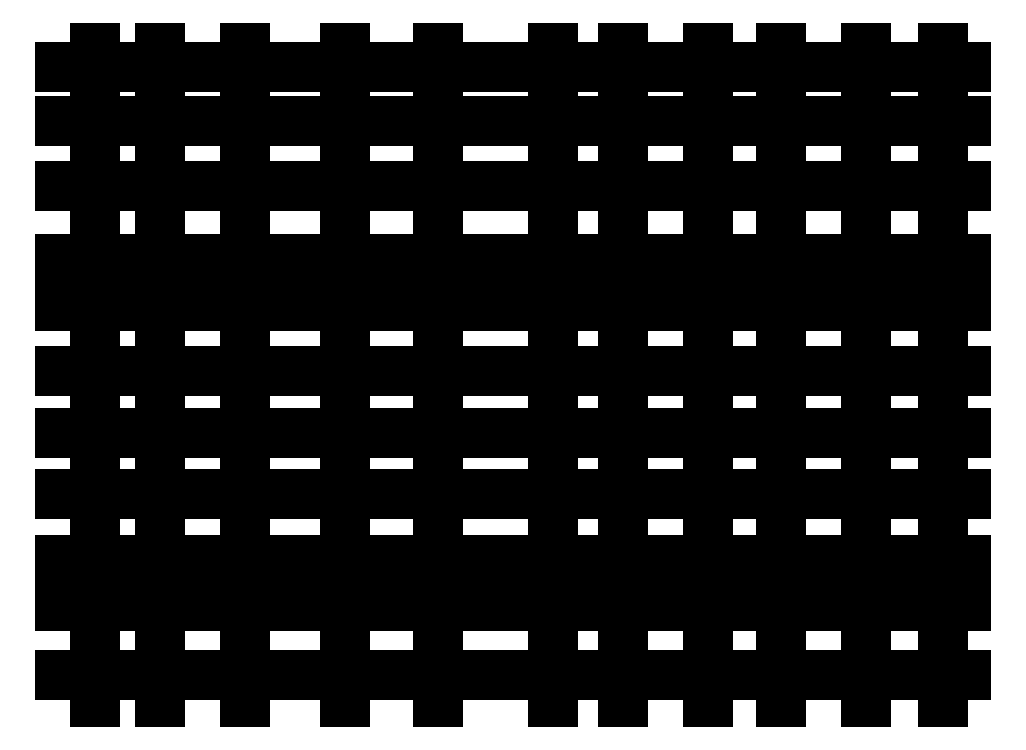
<metadata>
{"format":"dxf","ext":"dxf","renderer":"ezdxf+matplotlib","layout":"modelspace","background":"white","min_lineweight":24,"dpi":150}
</metadata>
<code>
0
SECTION
2
ENTITIES
0
LINE
8
0
10
539.6
20
339.9
30
0
11
549.1
21
339.9
31
0
0
LINE
8
0
10
192
20
90.38
30
0
11
192
21
79.33
31
0
0
LINE
8
0
10
218.8
20
90.38
30
0
11
218.8
21
79.33
31
0
0
LINE
8
0
10
253.6
20
90.38
30
0
11
253.6
21
79.33
31
0
0
LINE
8
0
10
294.7
20
90.38
30
0
11
294.7
21
79.33
31
0
0
LINE
8
0
10
332.6
20
90.38
30
0
11
332.6
21
79.33
31
0
0
LINE
8
0
10
380
20
90.38
30
0
11
380
21
79.33
31
0
0
LINE
8
0
10
408.5
20
90.38
30
0
11
408.5
21
79.33
31
0
0
LINE
8
0
10
443.2
20
90.38
30
0
11
443.2
21
79.33
31
0
0
LINE
8
0
10
473.3
20
90.38
30
0
11
473.3
21
79.33
31
0
0
LINE
8
0
10
508
20
90.38
30
0
11
508
21
79.33
31
0
0
LINE
8
0
10
539.6
20
90.38
30
0
11
539.6
21
79.33
31
0
0
LINE
8
0
10
539.6
20
317.8
30
0
11
549.1
21
317.8
31
0
0
LINE
8
0
10
539.6
20
290.9
30
0
11
549.1
21
290.9
31
0
0
LINE
8
0
10
539.6
20
260.9
30
0
11
549.1
21
260.9
31
0
0
LINE
8
0
10
539.6
20
242
30
0
11
549.1
21
242
31
0
0
LINE
8
0
10
539.6
20
215.1
30
0
11
549.1
21
215.1
31
0
0
LINE
8
0
10
539.6
20
189.9
30
0
11
549.1
21
189.9
31
0
0
LINE
8
0
10
539.6
20
164.6
30
0
11
549.1
21
164.6
31
0
0
LINE
8
0
10
539.6
20
137.8
30
0
11
549.1
21
137.8
31
0
0
LINE
8
0
10
539.6
20
118.8
30
0
11
549.1
21
118.8
31
0
0
LINE
8
0
10
539.6
20
90.38
30
0
11
549.1
21
90.38
31
0
0
LINE
8
0
10
177.7
20
90.38
30
0
11
192
21
90.38
31
0
0
LINE
8
0
10
192
20
90.38
30
0
11
218.8
21
90.38
31
0
0
LINE
8
0
10
218.8
20
90.38
30
0
11
253.6
21
90.38
31
0
0
LINE
8
0
10
253.6
20
90.38
30
0
11
294.7
21
90.38
31
0
0
LINE
8
0
10
294.7
20
90.38
30
0
11
332.6
21
90.38
31
0
0
LINE
8
0
10
332.6
20
90.38
30
0
11
380
21
90.38
31
0
0
LINE
8
0
10
380
20
90.38
30
0
11
408.5
21
90.38
31
0
0
LINE
8
0
10
408.5
20
90.38
30
0
11
443.2
21
90.38
31
0
0
LINE
8
0
10
443.2
20
90.38
30
0
11
473.3
21
90.38
31
0
0
LINE
8
0
10
473.3
20
90.38
30
0
11
508
21
90.38
31
0
0
LINE
8
0
10
508
20
90.38
30
0
11
539.6
21
90.38
31
0
0
LINE
8
0
10
177.7
20
118.8
30
0
11
192
21
118.8
31
0
0
LINE
8
0
10
192
20
118.8
30
0
11
218.8
21
118.8
31
0
0
LINE
8
0
10
218.8
20
118.8
30
0
11
253.6
21
118.8
31
0
0
LINE
8
0
10
253.6
20
118.8
30
0
11
294.7
21
118.8
31
0
0
LINE
8
0
10
294.7
20
118.8
30
0
11
332.6
21
118.8
31
0
0
LINE
8
0
10
332.6
20
118.8
30
0
11
380
21
118.8
31
0
0
LINE
8
0
10
380
20
118.8
30
0
11
408.5
21
118.8
31
0
0
LINE
8
0
10
408.5
20
118.8
30
0
11
443.2
21
118.8
31
0
0
LINE
8
0
10
443.2
20
118.8
30
0
11
473.3
21
118.8
31
0
0
LINE
8
0
10
473.3
20
118.8
30
0
11
508
21
118.8
31
0
0
LINE
8
0
10
508
20
118.8
30
0
11
539.6
21
118.8
31
0
0
LINE
8
0
10
177.7
20
137.8
30
0
11
192
21
137.8
31
0
0
LINE
8
0
10
192
20
137.8
30
0
11
218.8
21
137.8
31
0
0
LINE
8
0
10
218.8
20
137.8
30
0
11
253.6
21
137.8
31
0
0
LINE
8
0
10
253.6
20
137.8
30
0
11
294.7
21
137.8
31
0
0
LINE
8
0
10
294.7
20
137.8
30
0
11
332.6
21
137.8
31
0
0
LINE
8
0
10
332.6
20
137.8
30
0
11
380
21
137.8
31
0
0
LINE
8
0
10
380
20
137.8
30
0
11
408.5
21
137.8
31
0
0
LINE
8
0
10
408.5
20
137.8
30
0
11
443.2
21
137.8
31
0
0
LINE
8
0
10
443.2
20
137.8
30
0
11
473.3
21
137.8
31
0
0
LINE
8
0
10
473.3
20
137.8
30
0
11
508
21
137.8
31
0
0
LINE
8
0
10
508
20
137.8
30
0
11
539.6
21
137.8
31
0
0
LINE
8
0
10
177.7
20
164.6
30
0
11
192
21
164.6
31
0
0
LINE
8
0
10
192
20
164.6
30
0
11
218.8
21
164.6
31
0
0
LINE
8
0
10
218.8
20
164.6
30
0
11
253.6
21
164.6
31
0
0
LINE
8
0
10
253.6
20
164.6
30
0
11
294.7
21
164.6
31
0
0
LINE
8
0
10
294.7
20
164.6
30
0
11
332.6
21
164.6
31
0
0
LINE
8
0
10
332.6
20
164.6
30
0
11
380
21
164.6
31
0
0
LINE
8
0
10
380
20
164.6
30
0
11
408.5
21
164.6
31
0
0
LINE
8
0
10
408.5
20
164.6
30
0
11
443.2
21
164.6
31
0
0
LINE
8
0
10
443.2
20
164.6
30
0
11
473.3
21
164.6
31
0
0
LINE
8
0
10
473.3
20
164.6
30
0
11
508
21
164.6
31
0
0
LINE
8
0
10
508
20
164.6
30
0
11
539.6
21
164.6
31
0
0
LINE
8
0
10
177.7
20
189.9
30
0
11
192
21
189.9
31
0
0
LINE
8
0
10
192
20
189.9
30
0
11
218.8
21
189.9
31
0
0
LINE
8
0
10
218.8
20
189.9
30
0
11
253.6
21
189.9
31
0
0
LINE
8
0
10
253.6
20
189.9
30
0
11
294.7
21
189.9
31
0
0
LINE
8
0
10
294.7
20
189.9
30
0
11
332.6
21
189.9
31
0
0
LINE
8
0
10
332.6
20
189.9
30
0
11
380
21
189.9
31
0
0
LINE
8
0
10
380
20
189.9
30
0
11
408.5
21
189.9
31
0
0
LINE
8
0
10
408.5
20
189.9
30
0
11
443.2
21
189.9
31
0
0
LINE
8
0
10
443.2
20
189.9
30
0
11
473.3
21
189.9
31
0
0
LINE
8
0
10
473.3
20
189.9
30
0
11
508
21
189.9
31
0
0
LINE
8
0
10
508
20
189.9
30
0
11
539.6
21
189.9
31
0
0
LINE
8
0
10
177.7
20
215.1
30
0
11
192
21
215.1
31
0
0
LINE
8
0
10
192
20
215.1
30
0
11
218.8
21
215.1
31
0
0
LINE
8
0
10
218.8
20
215.1
30
0
11
253.6
21
215.1
31
0
0
LINE
8
0
10
253.6
20
215.1
30
0
11
294.7
21
215.1
31
0
0
LINE
8
0
10
294.7
20
215.1
30
0
11
332.6
21
215.1
31
0
0
LINE
8
0
10
332.6
20
215.1
30
0
11
380
21
215.1
31
0
0
LINE
8
0
10
380
20
215.1
30
0
11
408.5
21
215.1
31
0
0
LINE
8
0
10
408.5
20
215.1
30
0
11
443.2
21
215.1
31
0
0
LINE
8
0
10
443.2
20
215.1
30
0
11
473.3
21
215.1
31
0
0
LINE
8
0
10
473.3
20
215.1
30
0
11
508
21
215.1
31
0
0
LINE
8
0
10
508
20
215.1
30
0
11
539.6
21
215.1
31
0
0
LINE
8
0
10
177.7
20
242
30
0
11
192
21
242
31
0
0
LINE
8
0
10
192
20
242
30
0
11
218.8
21
242
31
0
0
LINE
8
0
10
218.8
20
242
30
0
11
253.6
21
242
31
0
0
LINE
8
0
10
253.6
20
242
30
0
11
294.7
21
242
31
0
0
LINE
8
0
10
294.7
20
242
30
0
11
332.6
21
242
31
0
0
LINE
8
0
10
332.6
20
242
30
0
11
380
21
242
31
0
0
LINE
8
0
10
380
20
242
30
0
11
408.5
21
242
31
0
0
LINE
8
0
10
408.5
20
242
30
0
11
443.2
21
242
31
0
0
LINE
8
0
10
443.2
20
242
30
0
11
473.3
21
242
31
0
0
LINE
8
0
10
473.3
20
242
30
0
11
508
21
242
31
0
0
LINE
8
0
10
508
20
242
30
0
11
539.6
21
242
31
0
0
LINE
8
0
10
177.7
20
260.9
30
0
11
192
21
260.9
31
0
0
LINE
8
0
10
192
20
260.9
30
0
11
218.8
21
260.9
31
0
0
LINE
8
0
10
218.8
20
260.9
30
0
11
253.6
21
260.9
31
0
0
LINE
8
0
10
253.6
20
260.9
30
0
11
294.7
21
260.9
31
0
0
LINE
8
0
10
294.7
20
260.9
30
0
11
332.6
21
260.9
31
0
0
LINE
8
0
10
332.6
20
260.9
30
0
11
380
21
260.9
31
0
0
LINE
8
0
10
380
20
260.9
30
0
11
408.5
21
260.9
31
0
0
LINE
8
0
10
408.5
20
260.9
30
0
11
443.2
21
260.9
31
0
0
LINE
8
0
10
443.2
20
260.9
30
0
11
473.3
21
260.9
31
0
0
LINE
8
0
10
473.3
20
260.9
30
0
11
508
21
260.9
31
0
0
LINE
8
0
10
508
20
260.9
30
0
11
539.6
21
260.9
31
0
0
LINE
8
0
10
177.7
20
290.9
30
0
11
192
21
290.9
31
0
0
LINE
8
0
10
192
20
290.9
30
0
11
218.8
21
290.9
31
0
0
LINE
8
0
10
218.8
20
290.9
30
0
11
253.6
21
290.9
31
0
0
LINE
8
0
10
253.6
20
290.9
30
0
11
294.7
21
290.9
31
0
0
LINE
8
0
10
294.7
20
290.9
30
0
11
332.6
21
290.9
31
0
0
LINE
8
0
10
332.6
20
290.9
30
0
11
380
21
290.9
31
0
0
LINE
8
0
10
380
20
290.9
30
0
11
408.5
21
290.9
31
0
0
LINE
8
0
10
408.5
20
290.9
30
0
11
443.2
21
290.9
31
0
0
LINE
8
0
10
443.2
20
290.9
30
0
11
473.3
21
290.9
31
0
0
LINE
8
0
10
473.3
20
290.9
30
0
11
508
21
290.9
31
0
0
LINE
8
0
10
508
20
290.9
30
0
11
539.6
21
290.9
31
0
0
LINE
8
0
10
177.7
20
317.8
30
0
11
192
21
317.8
31
0
0
LINE
8
0
10
192
20
317.8
30
0
11
218.8
21
317.8
31
0
0
LINE
8
0
10
218.8
20
317.8
30
0
11
253.6
21
317.8
31
0
0
LINE
8
0
10
253.6
20
317.8
30
0
11
294.7
21
317.8
31
0
0
LINE
8
0
10
294.7
20
317.8
30
0
11
332.6
21
317.8
31
0
0
LINE
8
0
10
332.6
20
317.8
30
0
11
380
21
317.8
31
0
0
LINE
8
0
10
380
20
317.8
30
0
11
408.5
21
317.8
31
0
0
LINE
8
0
10
408.5
20
317.8
30
0
11
443.2
21
317.8
31
0
0
LINE
8
0
10
443.2
20
317.8
30
0
11
473.3
21
317.8
31
0
0
LINE
8
0
10
473.3
20
317.8
30
0
11
508
21
317.8
31
0
0
LINE
8
0
10
508
20
317.8
30
0
11
539.6
21
317.8
31
0
0
LINE
8
0
10
539.6
20
347.8
30
0
11
539.6
21
339.9
31
0
0
LINE
8
0
10
539.6
20
339.9
30
0
11
539.6
21
317.8
31
0
0
LINE
8
0
10
539.6
20
317.8
30
0
11
539.6
21
290.9
31
0
0
LINE
8
0
10
539.6
20
290.9
30
0
11
539.6
21
260.9
31
0
0
LINE
8
0
10
539.6
20
260.9
30
0
11
539.6
21
242
31
0
0
LINE
8
0
10
539.6
20
242
30
0
11
539.6
21
215.1
31
0
0
LINE
8
0
10
539.6
20
215.1
30
0
11
539.6
21
189.9
31
0
0
LINE
8
0
10
539.6
20
189.9
30
0
11
539.6
21
164.6
31
0
0
LINE
8
0
10
539.6
20
164.6
30
0
11
539.6
21
137.8
31
0
0
LINE
8
0
10
539.6
20
137.8
30
0
11
539.6
21
118.8
31
0
0
LINE
8
0
10
539.6
20
118.8
30
0
11
539.6
21
90.38
31
0
0
LINE
8
0
10
508
20
347.8
30
0
11
508
21
339.9
31
0
0
LINE
8
0
10
508
20
339.9
30
0
11
508
21
317.8
31
0
0
LINE
8
0
10
508
20
317.8
30
0
11
508
21
290.9
31
0
0
LINE
8
0
10
508
20
290.9
30
0
11
508
21
260.9
31
0
0
LINE
8
0
10
508
20
260.9
30
0
11
508
21
242
31
0
0
LINE
8
0
10
508
20
242
30
0
11
508
21
215.1
31
0
0
LINE
8
0
10
508
20
215.1
30
0
11
508
21
189.9
31
0
0
LINE
8
0
10
508
20
189.9
30
0
11
508
21
164.6
31
0
0
LINE
8
0
10
508
20
164.6
30
0
11
508
21
137.8
31
0
0
LINE
8
0
10
508
20
137.8
30
0
11
508
21
118.8
31
0
0
LINE
8
0
10
508
20
118.8
30
0
11
508
21
90.38
31
0
0
LINE
8
0
10
473.3
20
347.8
30
0
11
473.3
21
339.9
31
0
0
LINE
8
0
10
473.3
20
339.9
30
0
11
473.3
21
317.8
31
0
0
LINE
8
0
10
473.3
20
317.8
30
0
11
473.3
21
290.9
31
0
0
LINE
8
0
10
473.3
20
290.9
30
0
11
473.3
21
260.9
31
0
0
LINE
8
0
10
473.3
20
260.9
30
0
11
473.3
21
242
31
0
0
LINE
8
0
10
473.3
20
242
30
0
11
473.3
21
215.1
31
0
0
LINE
8
0
10
473.3
20
215.1
30
0
11
473.3
21
189.9
31
0
0
LINE
8
0
10
473.3
20
189.9
30
0
11
473.3
21
164.6
31
0
0
LINE
8
0
10
473.3
20
164.6
30
0
11
473.3
21
137.8
31
0
0
LINE
8
0
10
473.3
20
137.8
30
0
11
473.3
21
118.8
31
0
0
LINE
8
0
10
473.3
20
118.8
30
0
11
473.3
21
90.38
31
0
0
LINE
8
0
10
443.2
20
347.8
30
0
11
443.2
21
339.9
31
0
0
LINE
8
0
10
443.2
20
339.9
30
0
11
443.2
21
317.8
31
0
0
LINE
8
0
10
443.2
20
317.8
30
0
11
443.2
21
290.9
31
0
0
LINE
8
0
10
443.2
20
290.9
30
0
11
443.2
21
260.9
31
0
0
LINE
8
0
10
443.2
20
260.9
30
0
11
443.2
21
242
31
0
0
LINE
8
0
10
443.2
20
242
30
0
11
443.2
21
215.1
31
0
0
LINE
8
0
10
443.2
20
215.1
30
0
11
443.2
21
189.9
31
0
0
LINE
8
0
10
443.2
20
189.9
30
0
11
443.2
21
164.6
31
0
0
LINE
8
0
10
443.2
20
164.6
30
0
11
443.2
21
137.8
31
0
0
LINE
8
0
10
443.2
20
137.8
30
0
11
443.2
21
118.8
31
0
0
LINE
8
0
10
443.2
20
118.8
30
0
11
443.2
21
90.38
31
0
0
LINE
8
0
10
408.5
20
347.8
30
0
11
408.5
21
339.9
31
0
0
LINE
8
0
10
408.5
20
339.9
30
0
11
408.5
21
317.8
31
0
0
LINE
8
0
10
408.5
20
317.8
30
0
11
408.5
21
290.9
31
0
0
LINE
8
0
10
408.5
20
290.9
30
0
11
408.5
21
260.9
31
0
0
LINE
8
0
10
408.5
20
260.9
30
0
11
408.5
21
242
31
0
0
LINE
8
0
10
408.5
20
242
30
0
11
408.5
21
215.1
31
0
0
LINE
8
0
10
408.5
20
215.1
30
0
11
408.5
21
189.9
31
0
0
LINE
8
0
10
408.5
20
189.9
30
0
11
408.5
21
164.6
31
0
0
LINE
8
0
10
408.5
20
164.6
30
0
11
408.5
21
137.8
31
0
0
LINE
8
0
10
408.5
20
137.8
30
0
11
408.5
21
118.8
31
0
0
LINE
8
0
10
408.5
20
118.8
30
0
11
408.5
21
90.38
31
0
0
LINE
8
0
10
380
20
347.8
30
0
11
380
21
339.9
31
0
0
LINE
8
0
10
380
20
339.9
30
0
11
380
21
317.8
31
0
0
LINE
8
0
10
380
20
317.8
30
0
11
380
21
290.9
31
0
0
LINE
8
0
10
380
20
290.9
30
0
11
380
21
260.9
31
0
0
LINE
8
0
10
380
20
260.9
30
0
11
380
21
242
31
0
0
LINE
8
0
10
380
20
242
30
0
11
380
21
215.1
31
0
0
LINE
8
0
10
380
20
215.1
30
0
11
380
21
189.9
31
0
0
LINE
8
0
10
380
20
189.9
30
0
11
380
21
164.6
31
0
0
LINE
8
0
10
380
20
164.6
30
0
11
380
21
137.8
31
0
0
LINE
8
0
10
380
20
137.8
30
0
11
380
21
118.8
31
0
0
LINE
8
0
10
380
20
118.8
30
0
11
380
21
90.38
31
0
0
LINE
8
0
10
332.6
20
347.8
30
0
11
332.6
21
339.9
31
0
0
LINE
8
0
10
332.6
20
339.9
30
0
11
332.6
21
317.8
31
0
0
LINE
8
0
10
332.6
20
317.8
30
0
11
332.6
21
290.9
31
0
0
LINE
8
0
10
332.6
20
290.9
30
0
11
332.6
21
260.9
31
0
0
LINE
8
0
10
332.6
20
260.9
30
0
11
332.6
21
242
31
0
0
LINE
8
0
10
332.6
20
242
30
0
11
332.6
21
215.1
31
0
0
LINE
8
0
10
332.6
20
215.1
30
0
11
332.6
21
189.9
31
0
0
LINE
8
0
10
332.6
20
189.9
30
0
11
332.6
21
164.6
31
0
0
LINE
8
0
10
332.6
20
164.6
30
0
11
332.6
21
137.8
31
0
0
LINE
8
0
10
332.6
20
137.8
30
0
11
332.6
21
118.8
31
0
0
LINE
8
0
10
332.6
20
118.8
30
0
11
332.6
21
90.38
31
0
0
LINE
8
0
10
294.7
20
347.8
30
0
11
294.7
21
339.9
31
0
0
LINE
8
0
10
294.7
20
339.9
30
0
11
294.7
21
317.8
31
0
0
LINE
8
0
10
294.7
20
317.8
30
0
11
294.7
21
290.9
31
0
0
LINE
8
0
10
294.7
20
290.9
30
0
11
294.7
21
260.9
31
0
0
LINE
8
0
10
294.7
20
260.9
30
0
11
294.7
21
242
31
0
0
LINE
8
0
10
294.7
20
242
30
0
11
294.7
21
215.1
31
0
0
LINE
8
0
10
294.7
20
215.1
30
0
11
294.7
21
189.9
31
0
0
LINE
8
0
10
294.7
20
189.9
30
0
11
294.7
21
164.6
31
0
0
LINE
8
0
10
294.7
20
164.6
30
0
11
294.7
21
137.8
31
0
0
LINE
8
0
10
294.7
20
137.8
30
0
11
294.7
21
118.8
31
0
0
LINE
8
0
10
294.7
20
118.8
30
0
11
294.7
21
90.38
31
0
0
LINE
8
0
10
253.6
20
347.8
30
0
11
253.6
21
339.9
31
0
0
LINE
8
0
10
253.6
20
339.9
30
0
11
253.6
21
317.8
31
0
0
LINE
8
0
10
253.6
20
317.8
30
0
11
253.6
21
290.9
31
0
0
LINE
8
0
10
253.6
20
290.9
30
0
11
253.6
21
260.9
31
0
0
LINE
8
0
10
253.6
20
260.9
30
0
11
253.6
21
242
31
0
0
LINE
8
0
10
253.6
20
242
30
0
11
253.6
21
215.1
31
0
0
LINE
8
0
10
253.6
20
215.1
30
0
11
253.6
21
189.9
31
0
0
LINE
8
0
10
253.6
20
189.9
30
0
11
253.6
21
164.6
31
0
0
LINE
8
0
10
253.6
20
164.6
30
0
11
253.6
21
137.8
31
0
0
LINE
8
0
10
253.6
20
137.8
30
0
11
253.6
21
118.8
31
0
0
LINE
8
0
10
253.6
20
118.8
30
0
11
253.6
21
90.38
31
0
0
LINE
8
0
10
218.8
20
347.8
30
0
11
218.8
21
339.9
31
0
0
LINE
8
0
10
218.8
20
339.9
30
0
11
218.8
21
317.8
31
0
0
LINE
8
0
10
218.8
20
317.8
30
0
11
218.8
21
290.9
31
0
0
LINE
8
0
10
218.8
20
290.9
30
0
11
218.8
21
260.9
31
0
0
LINE
8
0
10
218.8
20
260.9
30
0
11
218.8
21
242
31
0
0
LINE
8
0
10
218.8
20
242
30
0
11
218.8
21
215.1
31
0
0
LINE
8
0
10
218.8
20
215.1
30
0
11
218.8
21
189.9
31
0
0
LINE
8
0
10
218.8
20
189.9
30
0
11
218.8
21
164.6
31
0
0
LINE
8
0
10
218.8
20
164.6
30
0
11
218.8
21
137.8
31
0
0
LINE
8
0
10
218.8
20
137.8
30
0
11
218.8
21
118.8
31
0
0
LINE
8
0
10
218.8
20
118.8
30
0
11
218.8
21
90.38
31
0
0
LINE
8
0
10
192
20
347.8
30
0
11
192
21
339.9
31
0
0
LINE
8
0
10
192
20
339.9
30
0
11
192
21
317.8
31
0
0
LINE
8
0
10
192
20
317.8
30
0
11
192
21
290.9
31
0
0
LINE
8
0
10
192
20
290.9
30
0
11
192
21
260.9
31
0
0
LINE
8
0
10
192
20
260.9
30
0
11
192
21
242
31
0
0
LINE
8
0
10
192
20
242
30
0
11
192
21
215.1
31
0
0
LINE
8
0
10
192
20
215.1
30
0
11
192
21
189.9
31
0
0
LINE
8
0
10
192
20
189.9
30
0
11
192
21
164.6
31
0
0
LINE
8
0
10
192
20
164.6
30
0
11
192
21
137.8
31
0
0
LINE
8
0
10
192
20
137.8
30
0
11
192
21
118.8
31
0
0
LINE
8
0
10
192
20
118.8
30
0
11
192
21
90.38
31
0
0
LINE
8
0
10
177.7
20
339.9
30
0
11
192
21
339.9
31
0
0
LINE
8
0
10
192
20
339.9
30
0
11
218.8
21
339.9
31
0
0
LINE
8
0
10
218.8
20
339.9
30
0
11
253.6
21
339.9
31
0
0
LINE
8
0
10
253.6
20
339.9
30
0
11
294.7
21
339.9
31
0
0
LINE
8
0
10
294.7
20
339.9
30
0
11
332.6
21
339.9
31
0
0
LINE
8
0
10
332.6
20
339.9
30
0
11
380
21
339.9
31
0
0
LINE
8
0
10
380
20
339.9
30
0
11
408.5
21
339.9
31
0
0
LINE
8
0
10
408.5
20
339.9
30
0
11
443.2
21
339.9
31
0
0
LINE
8
0
10
443.2
20
339.9
30
0
11
473.3
21
339.9
31
0
0
LINE
8
0
10
473.3
20
339.9
30
0
11
508
21
339.9
31
0
0
LINE
8
0
10
508
20
339.9
30
0
11
539.6
21
339.9
31
0
0
ENDSEC
0
EOF

</code>
